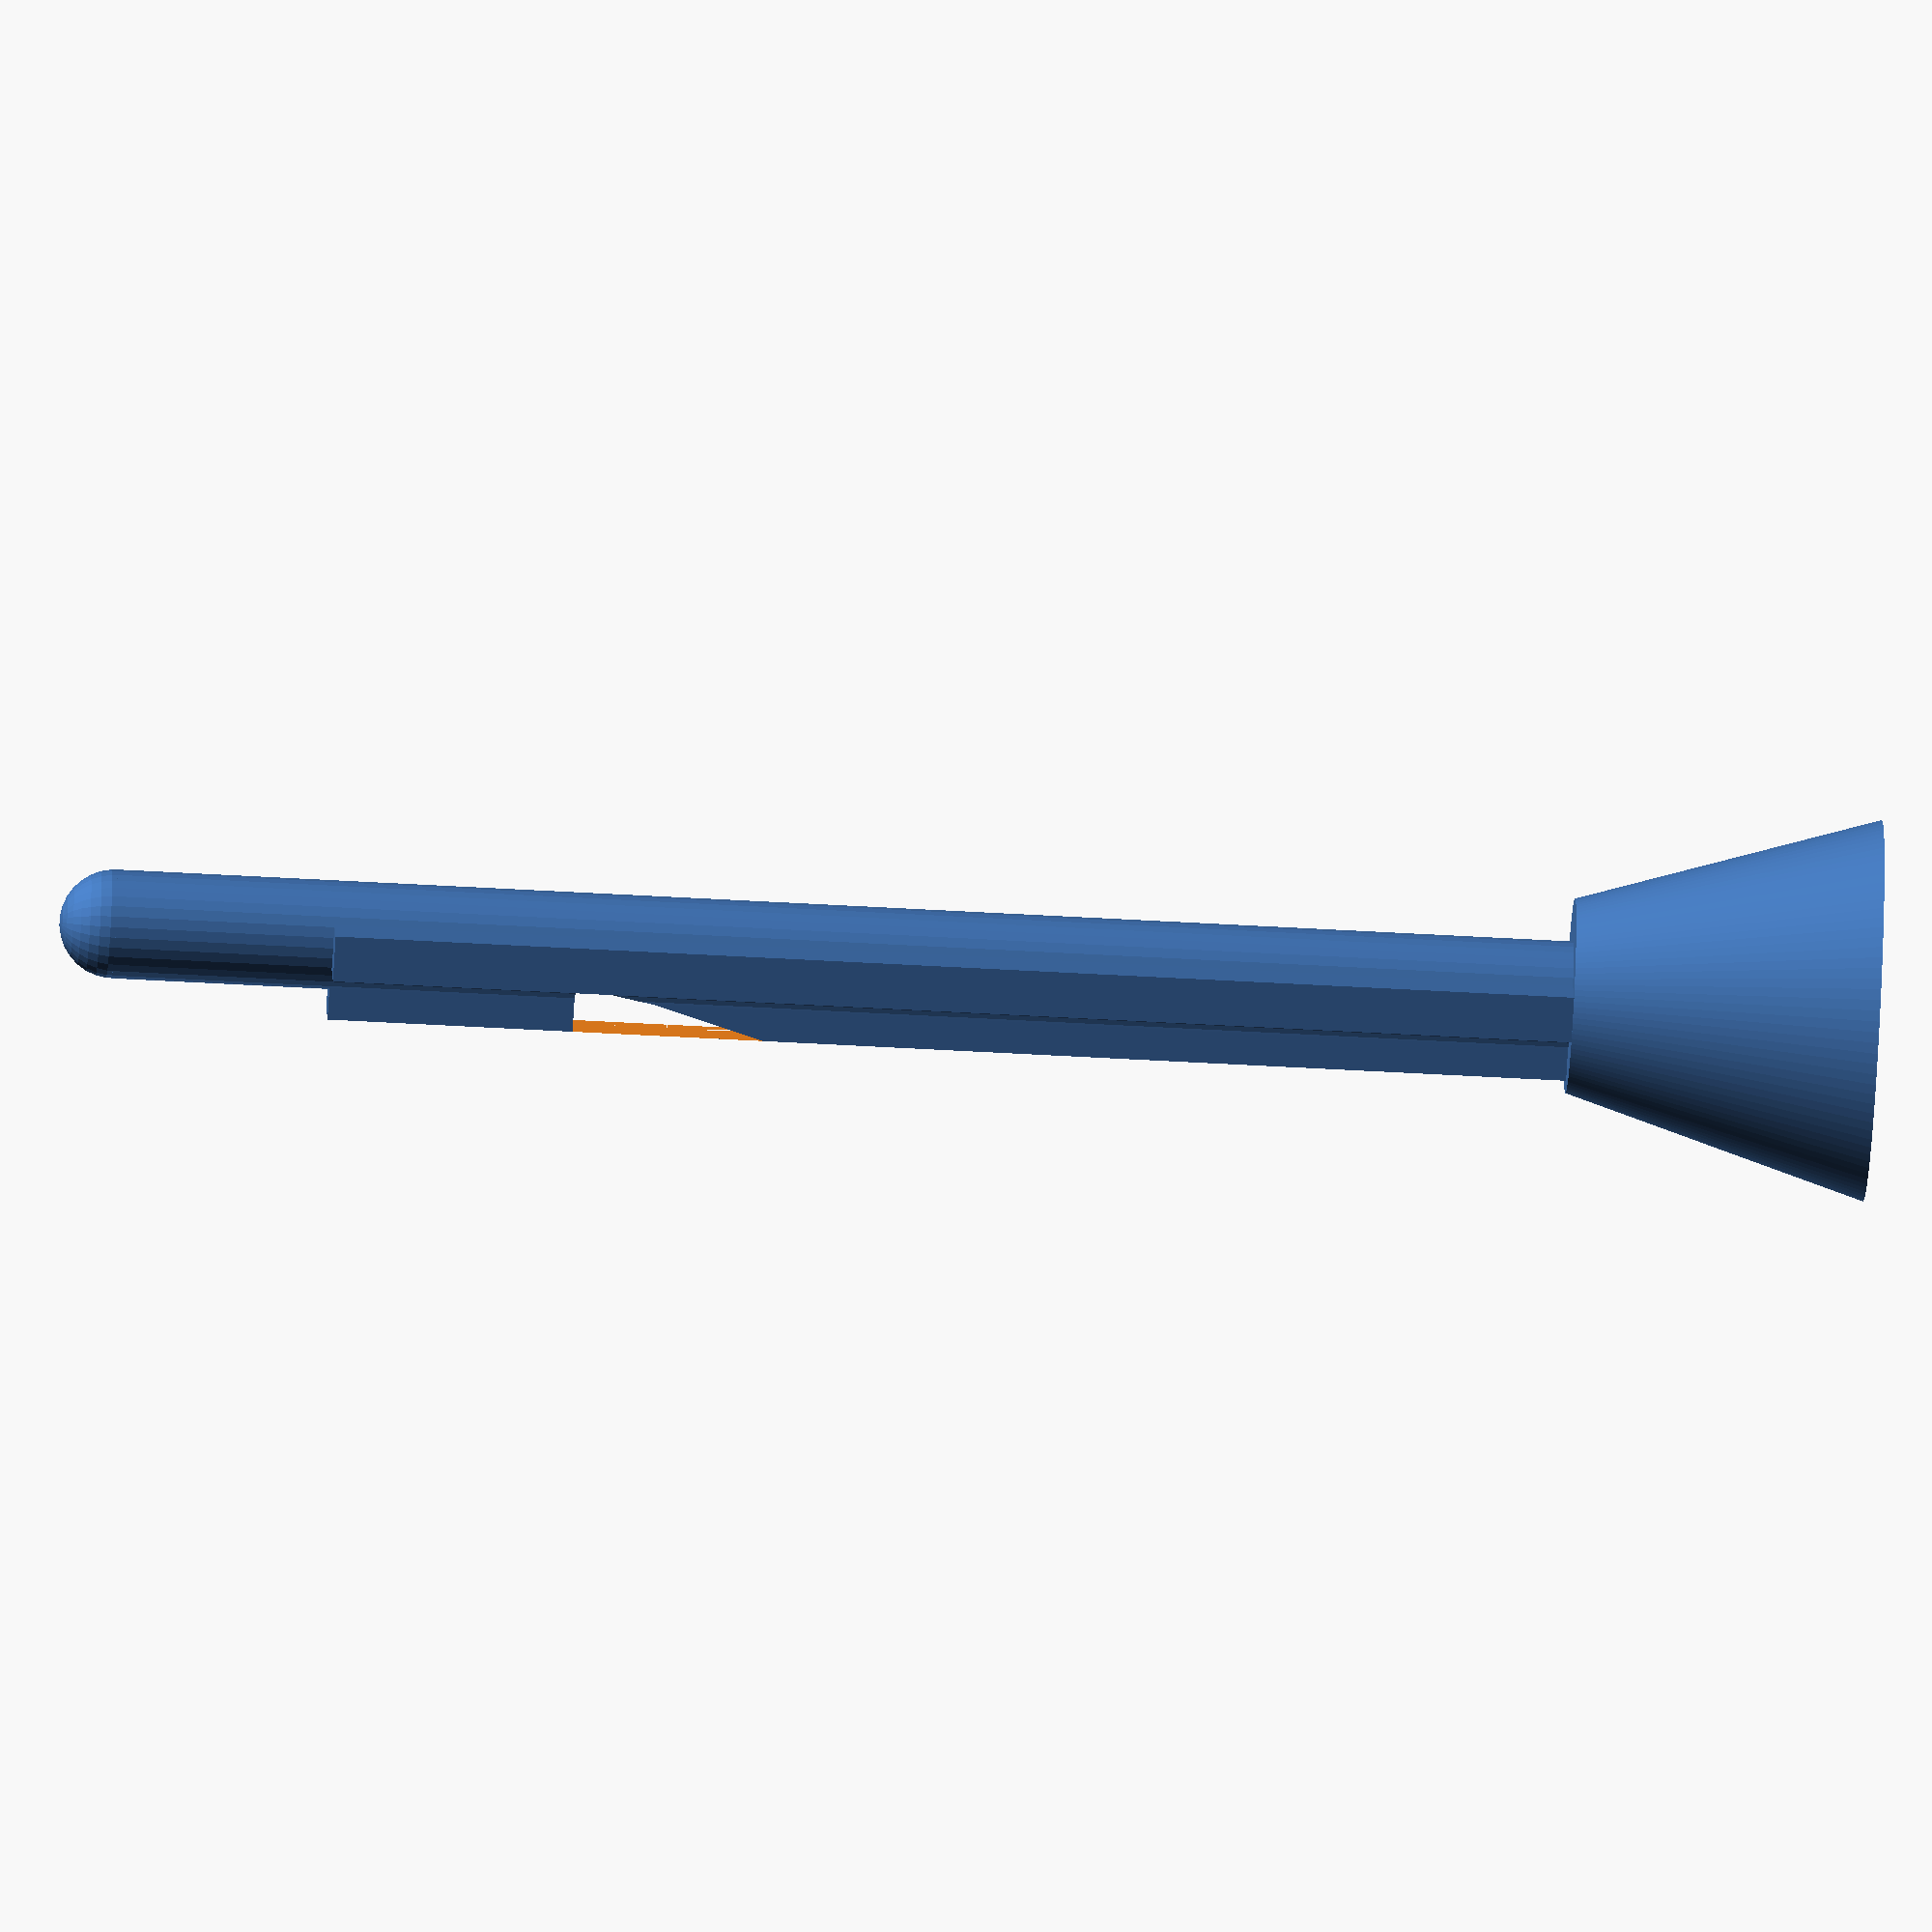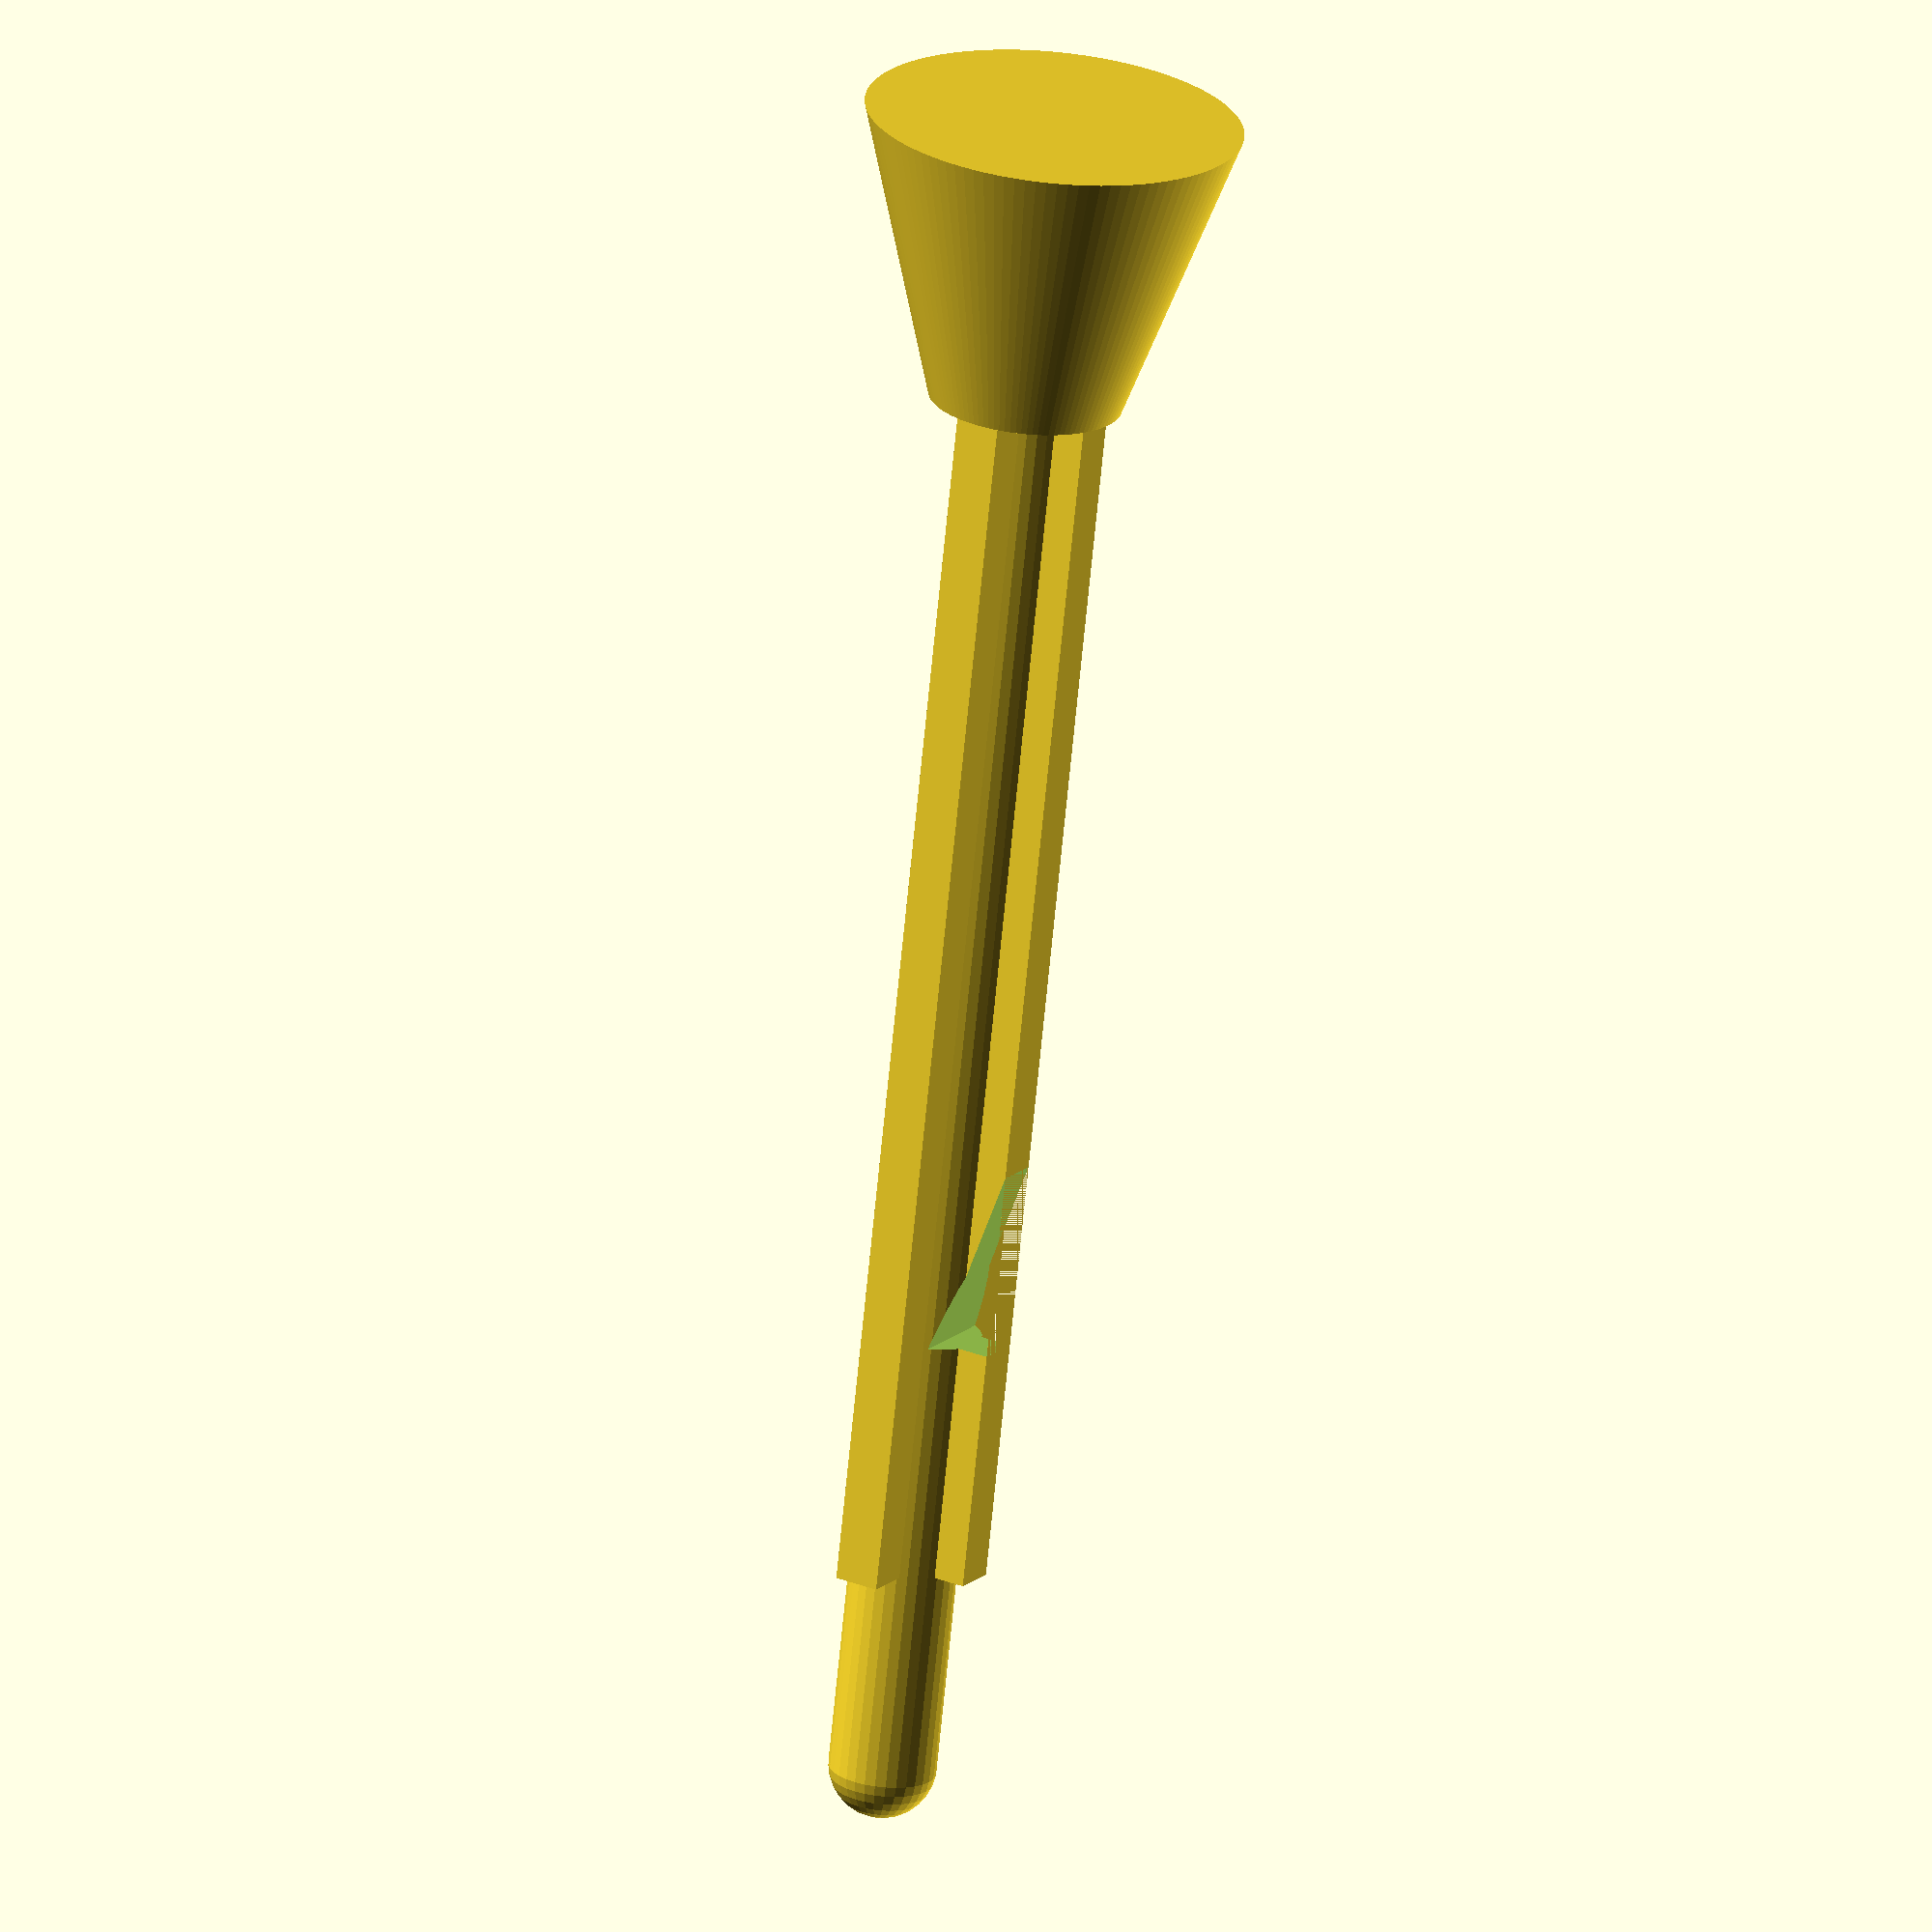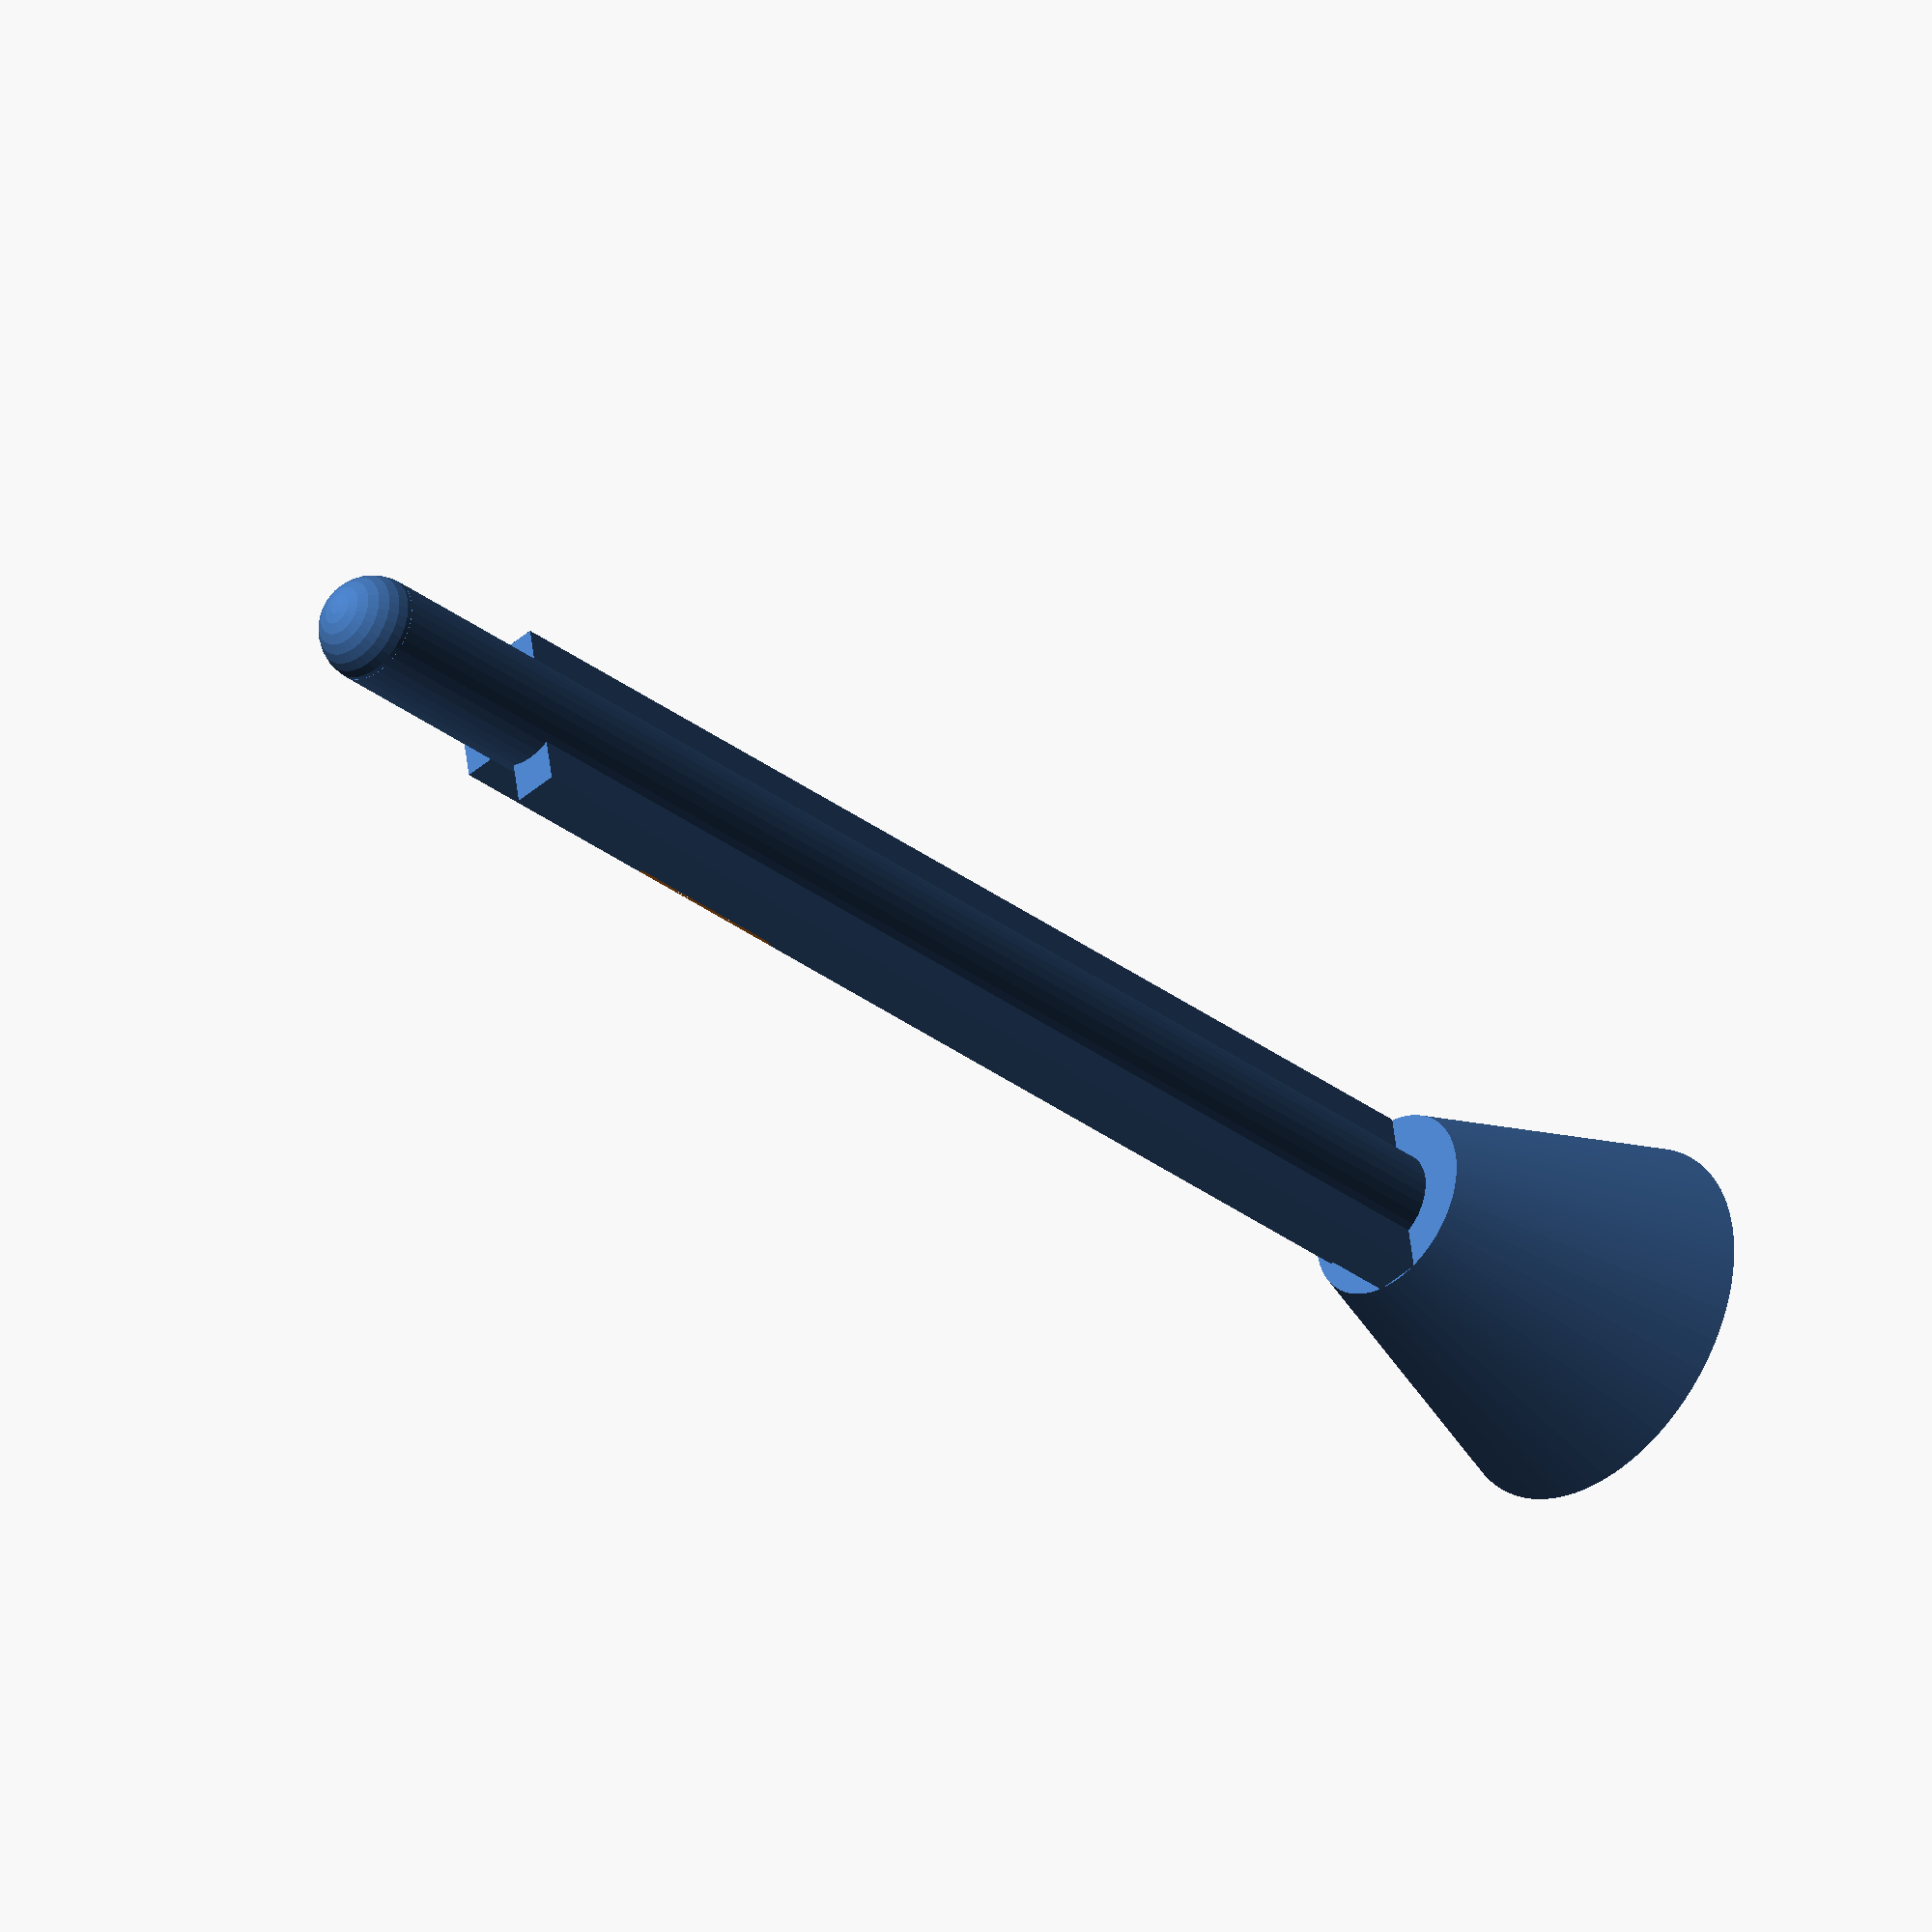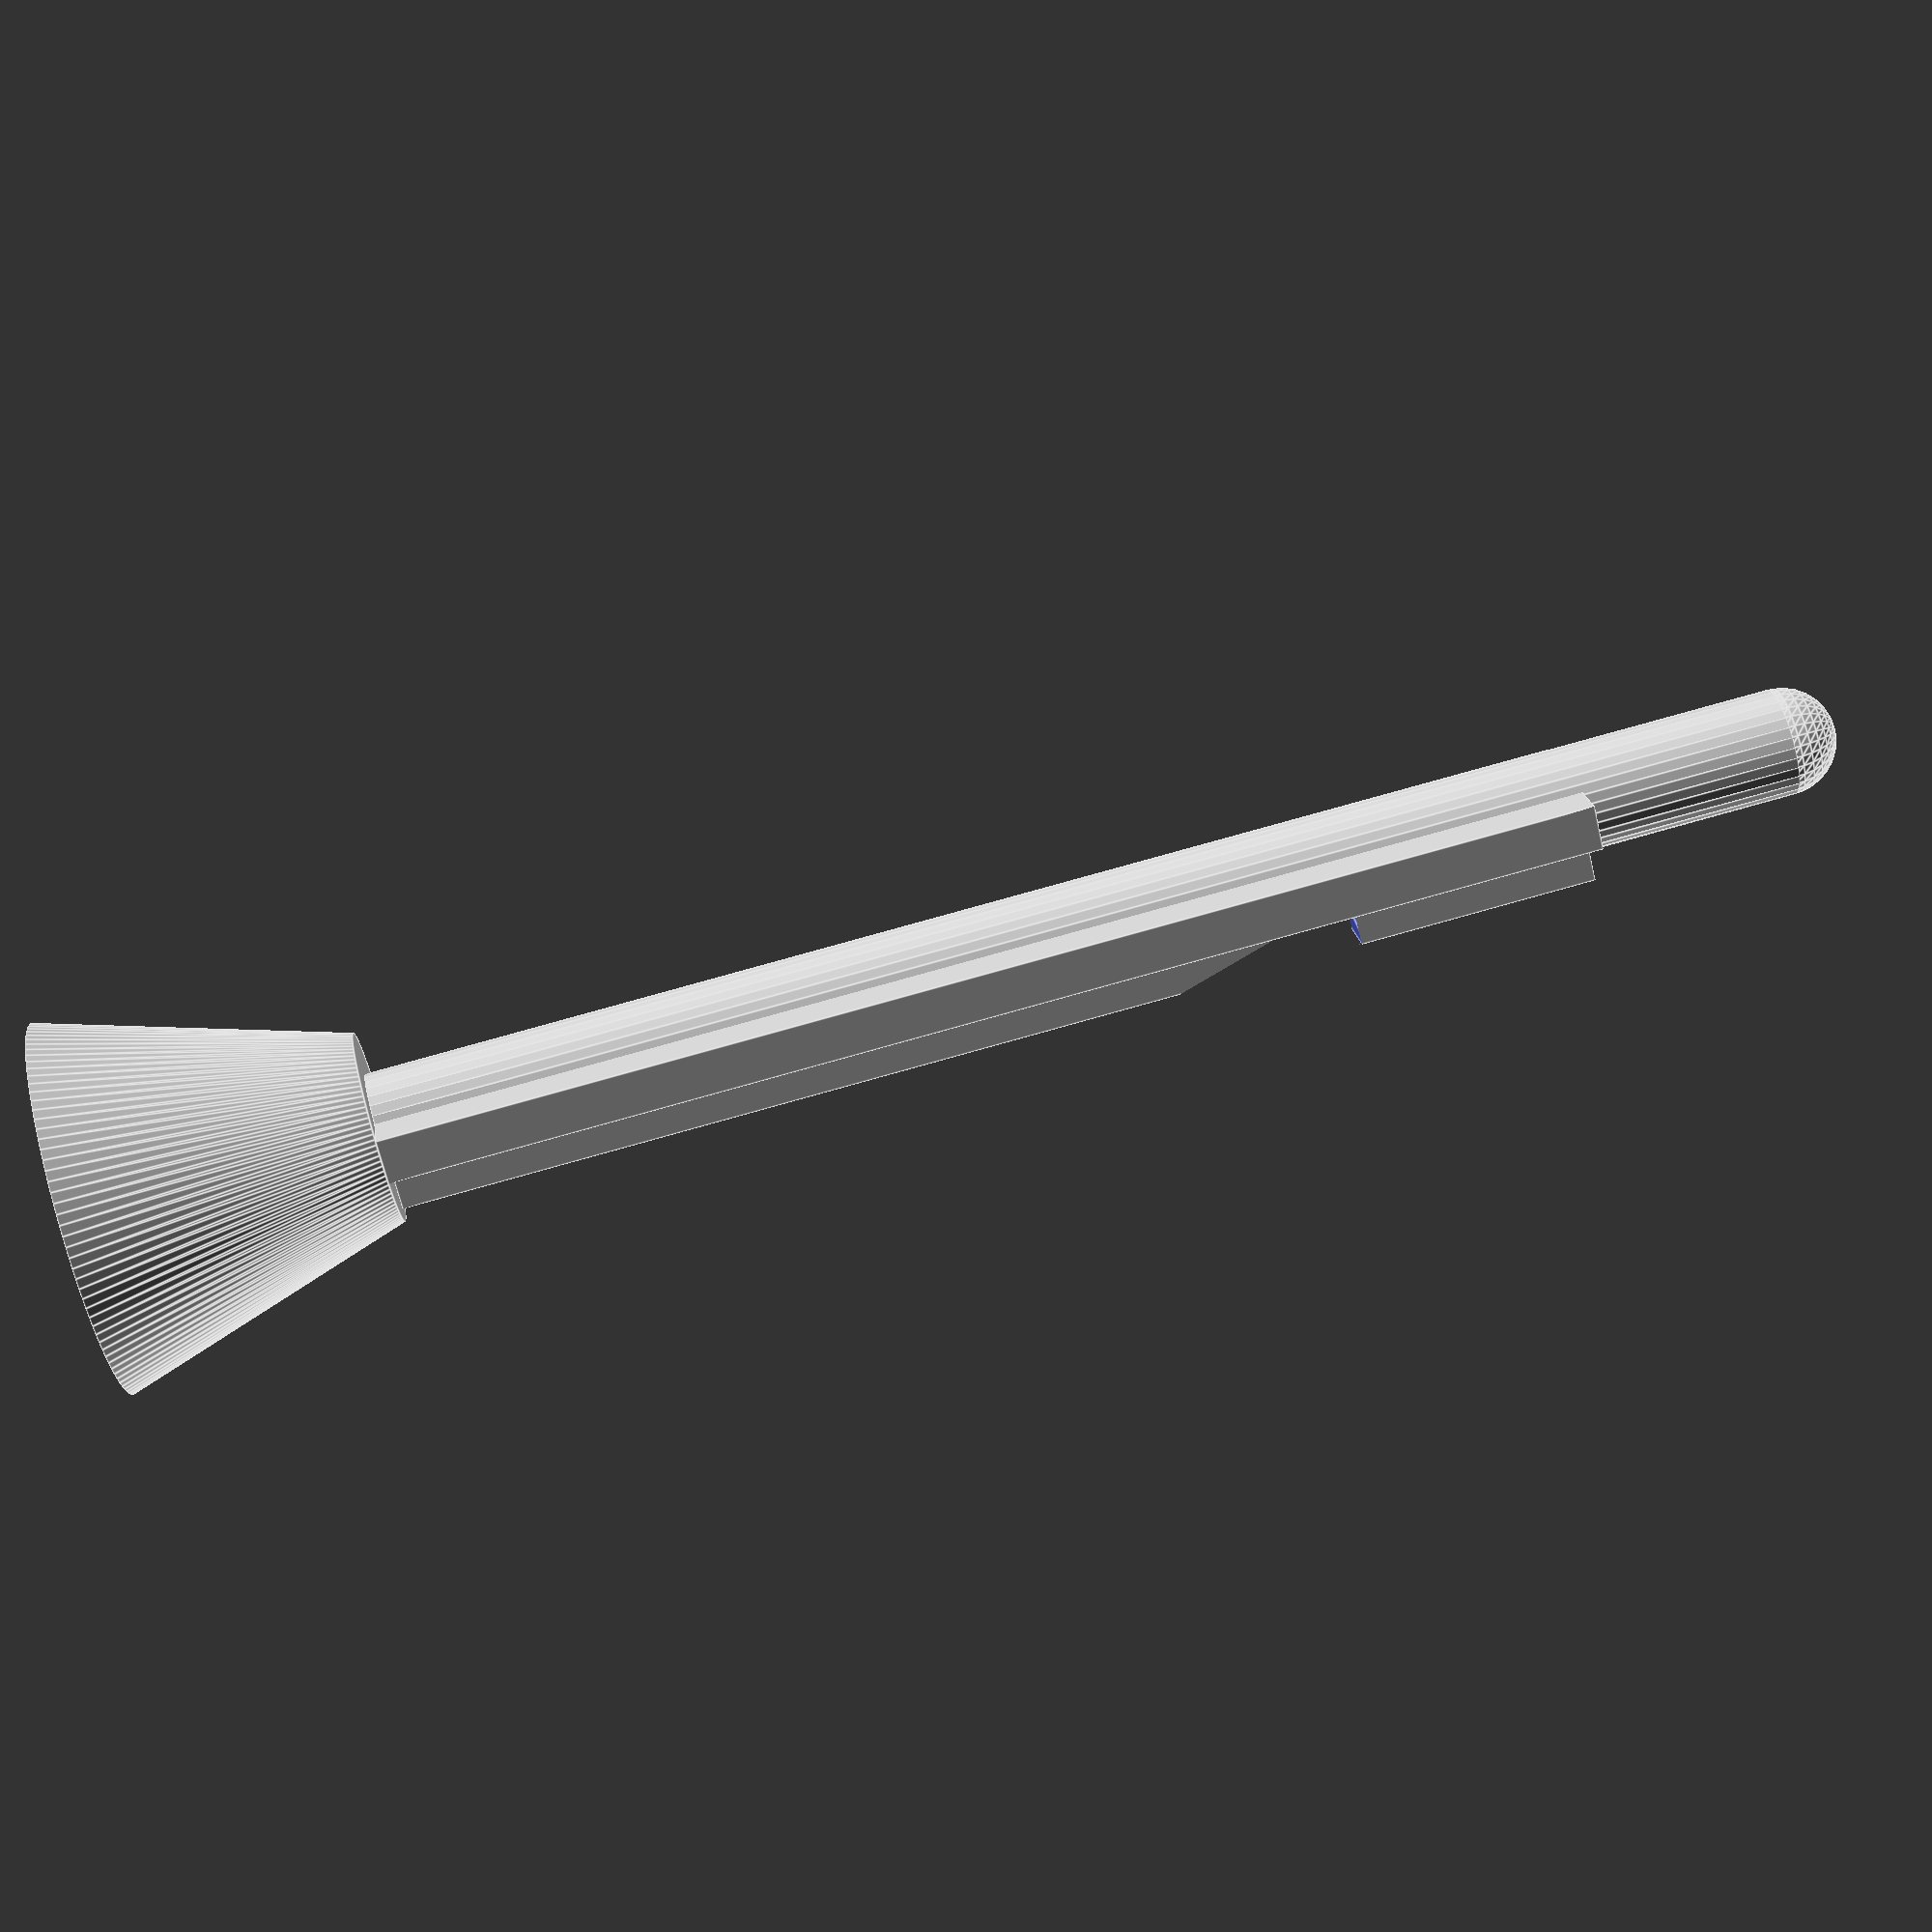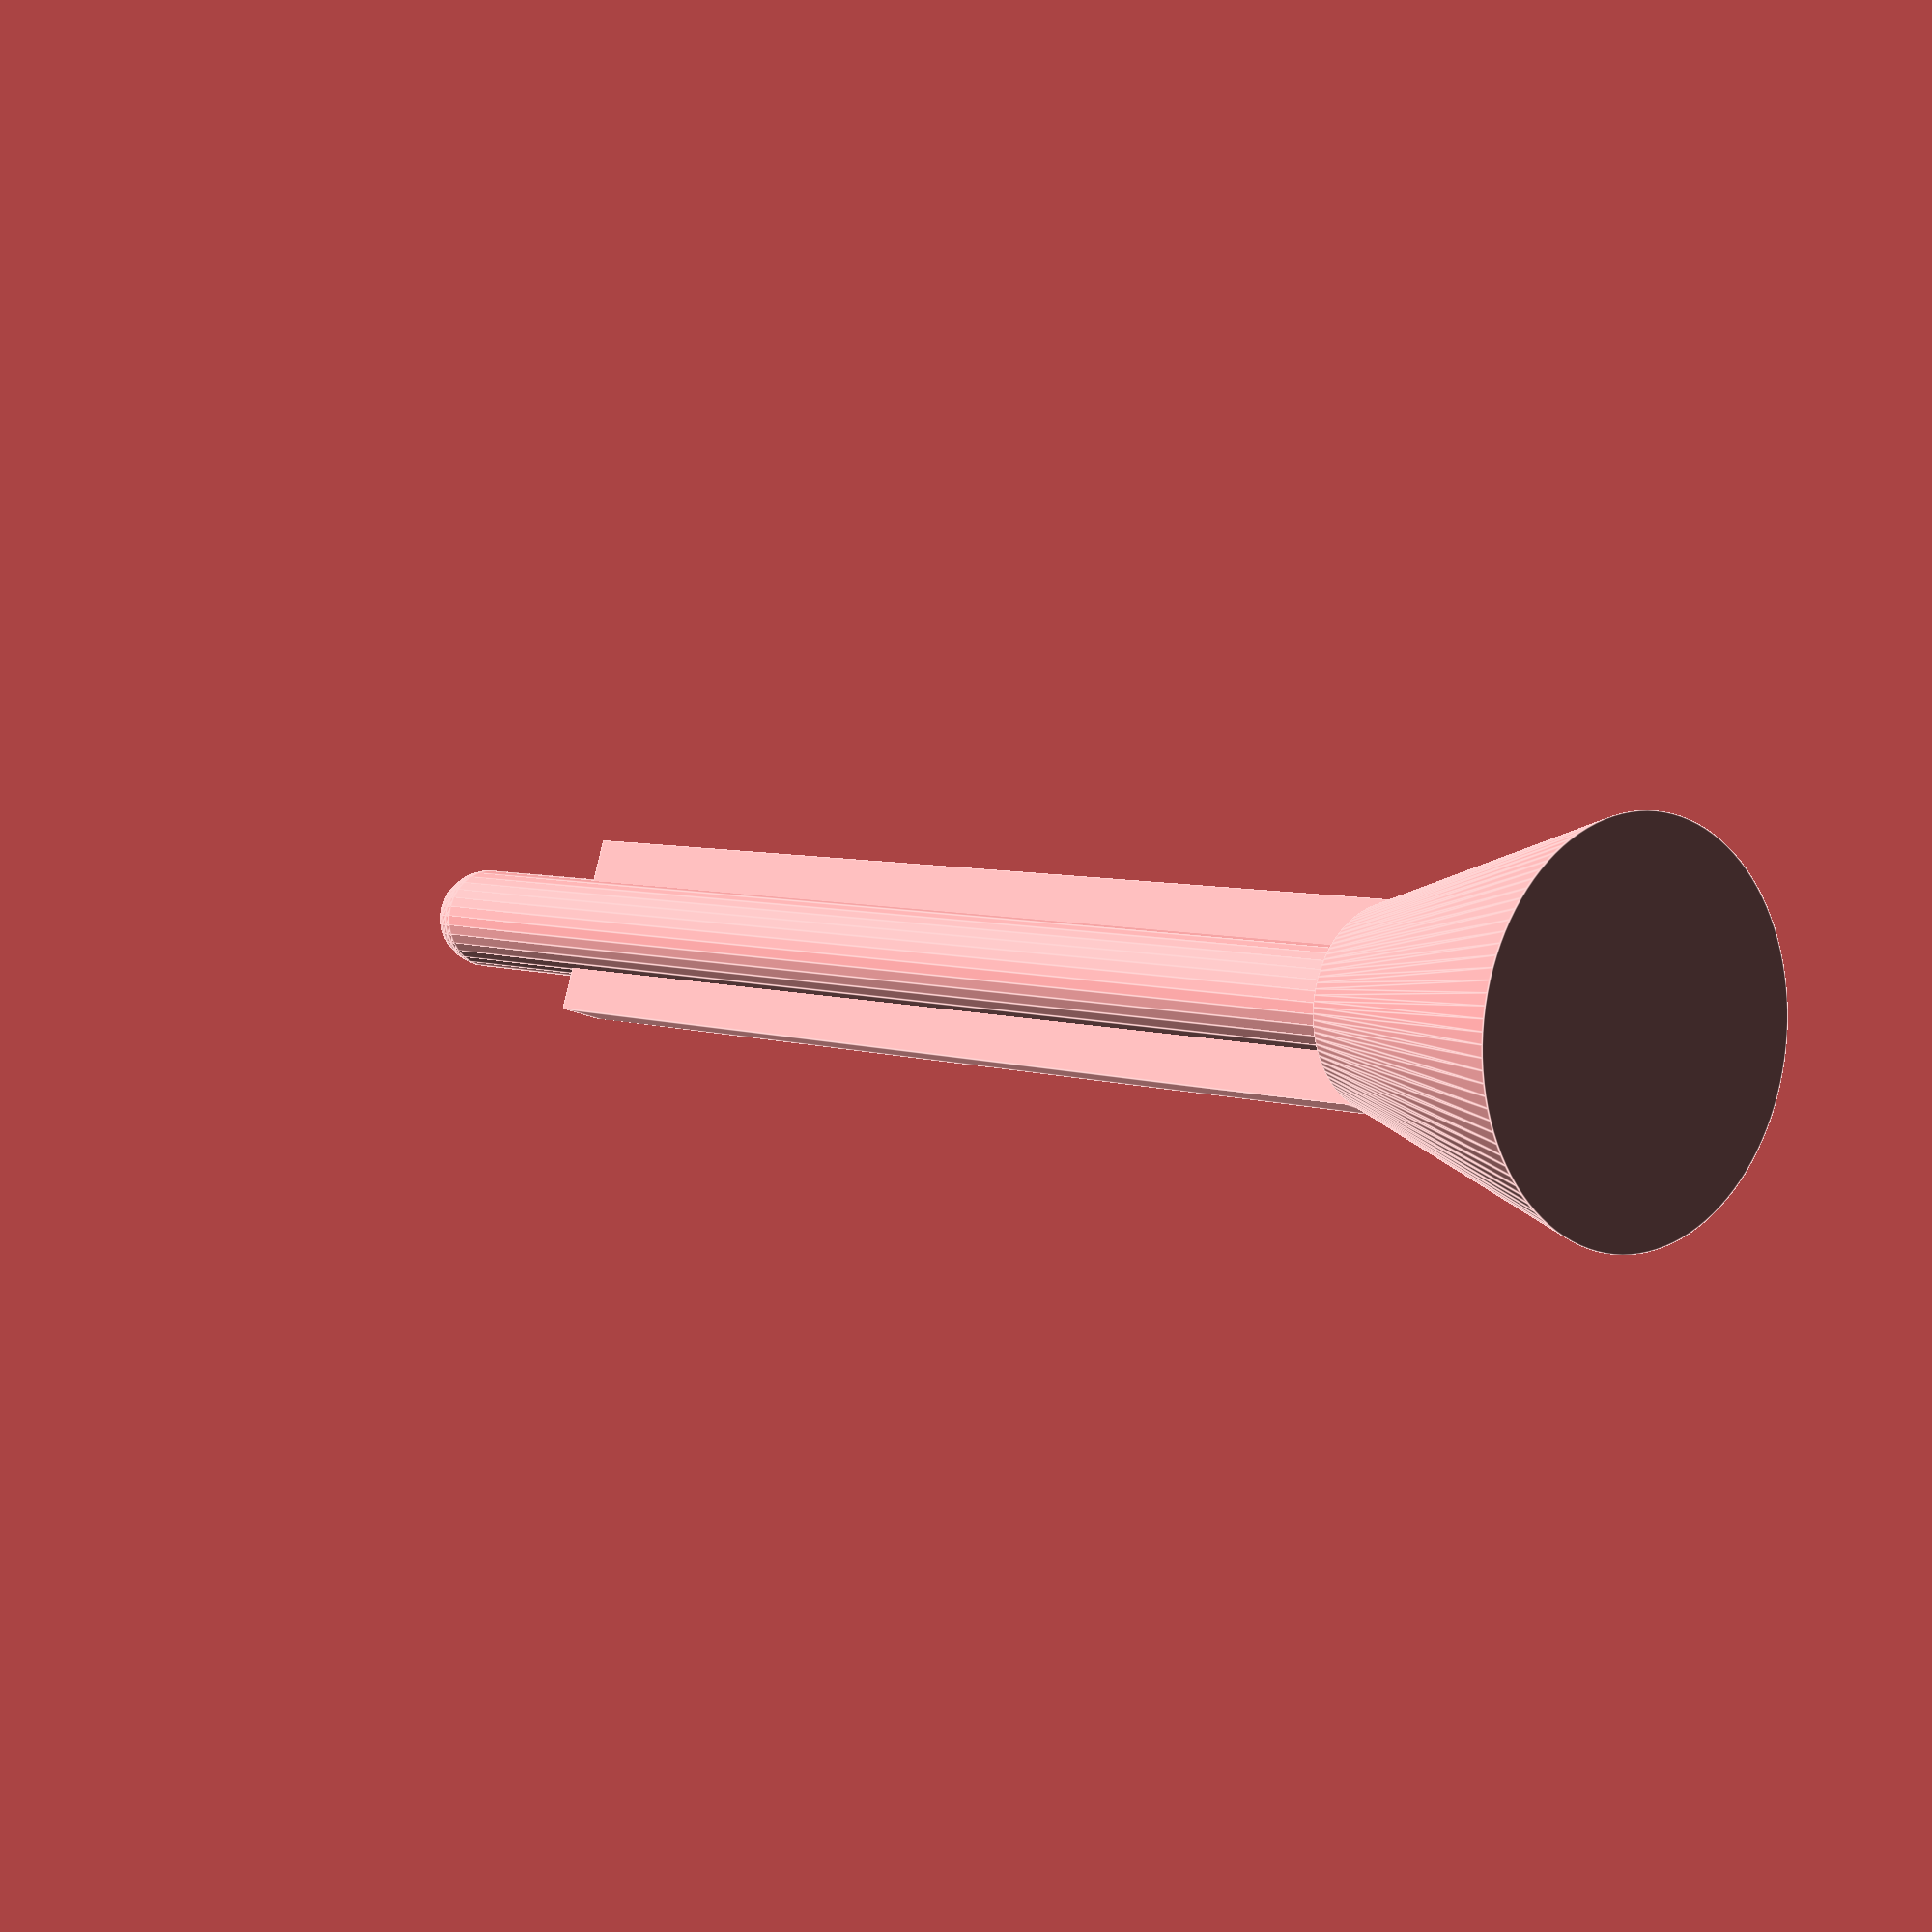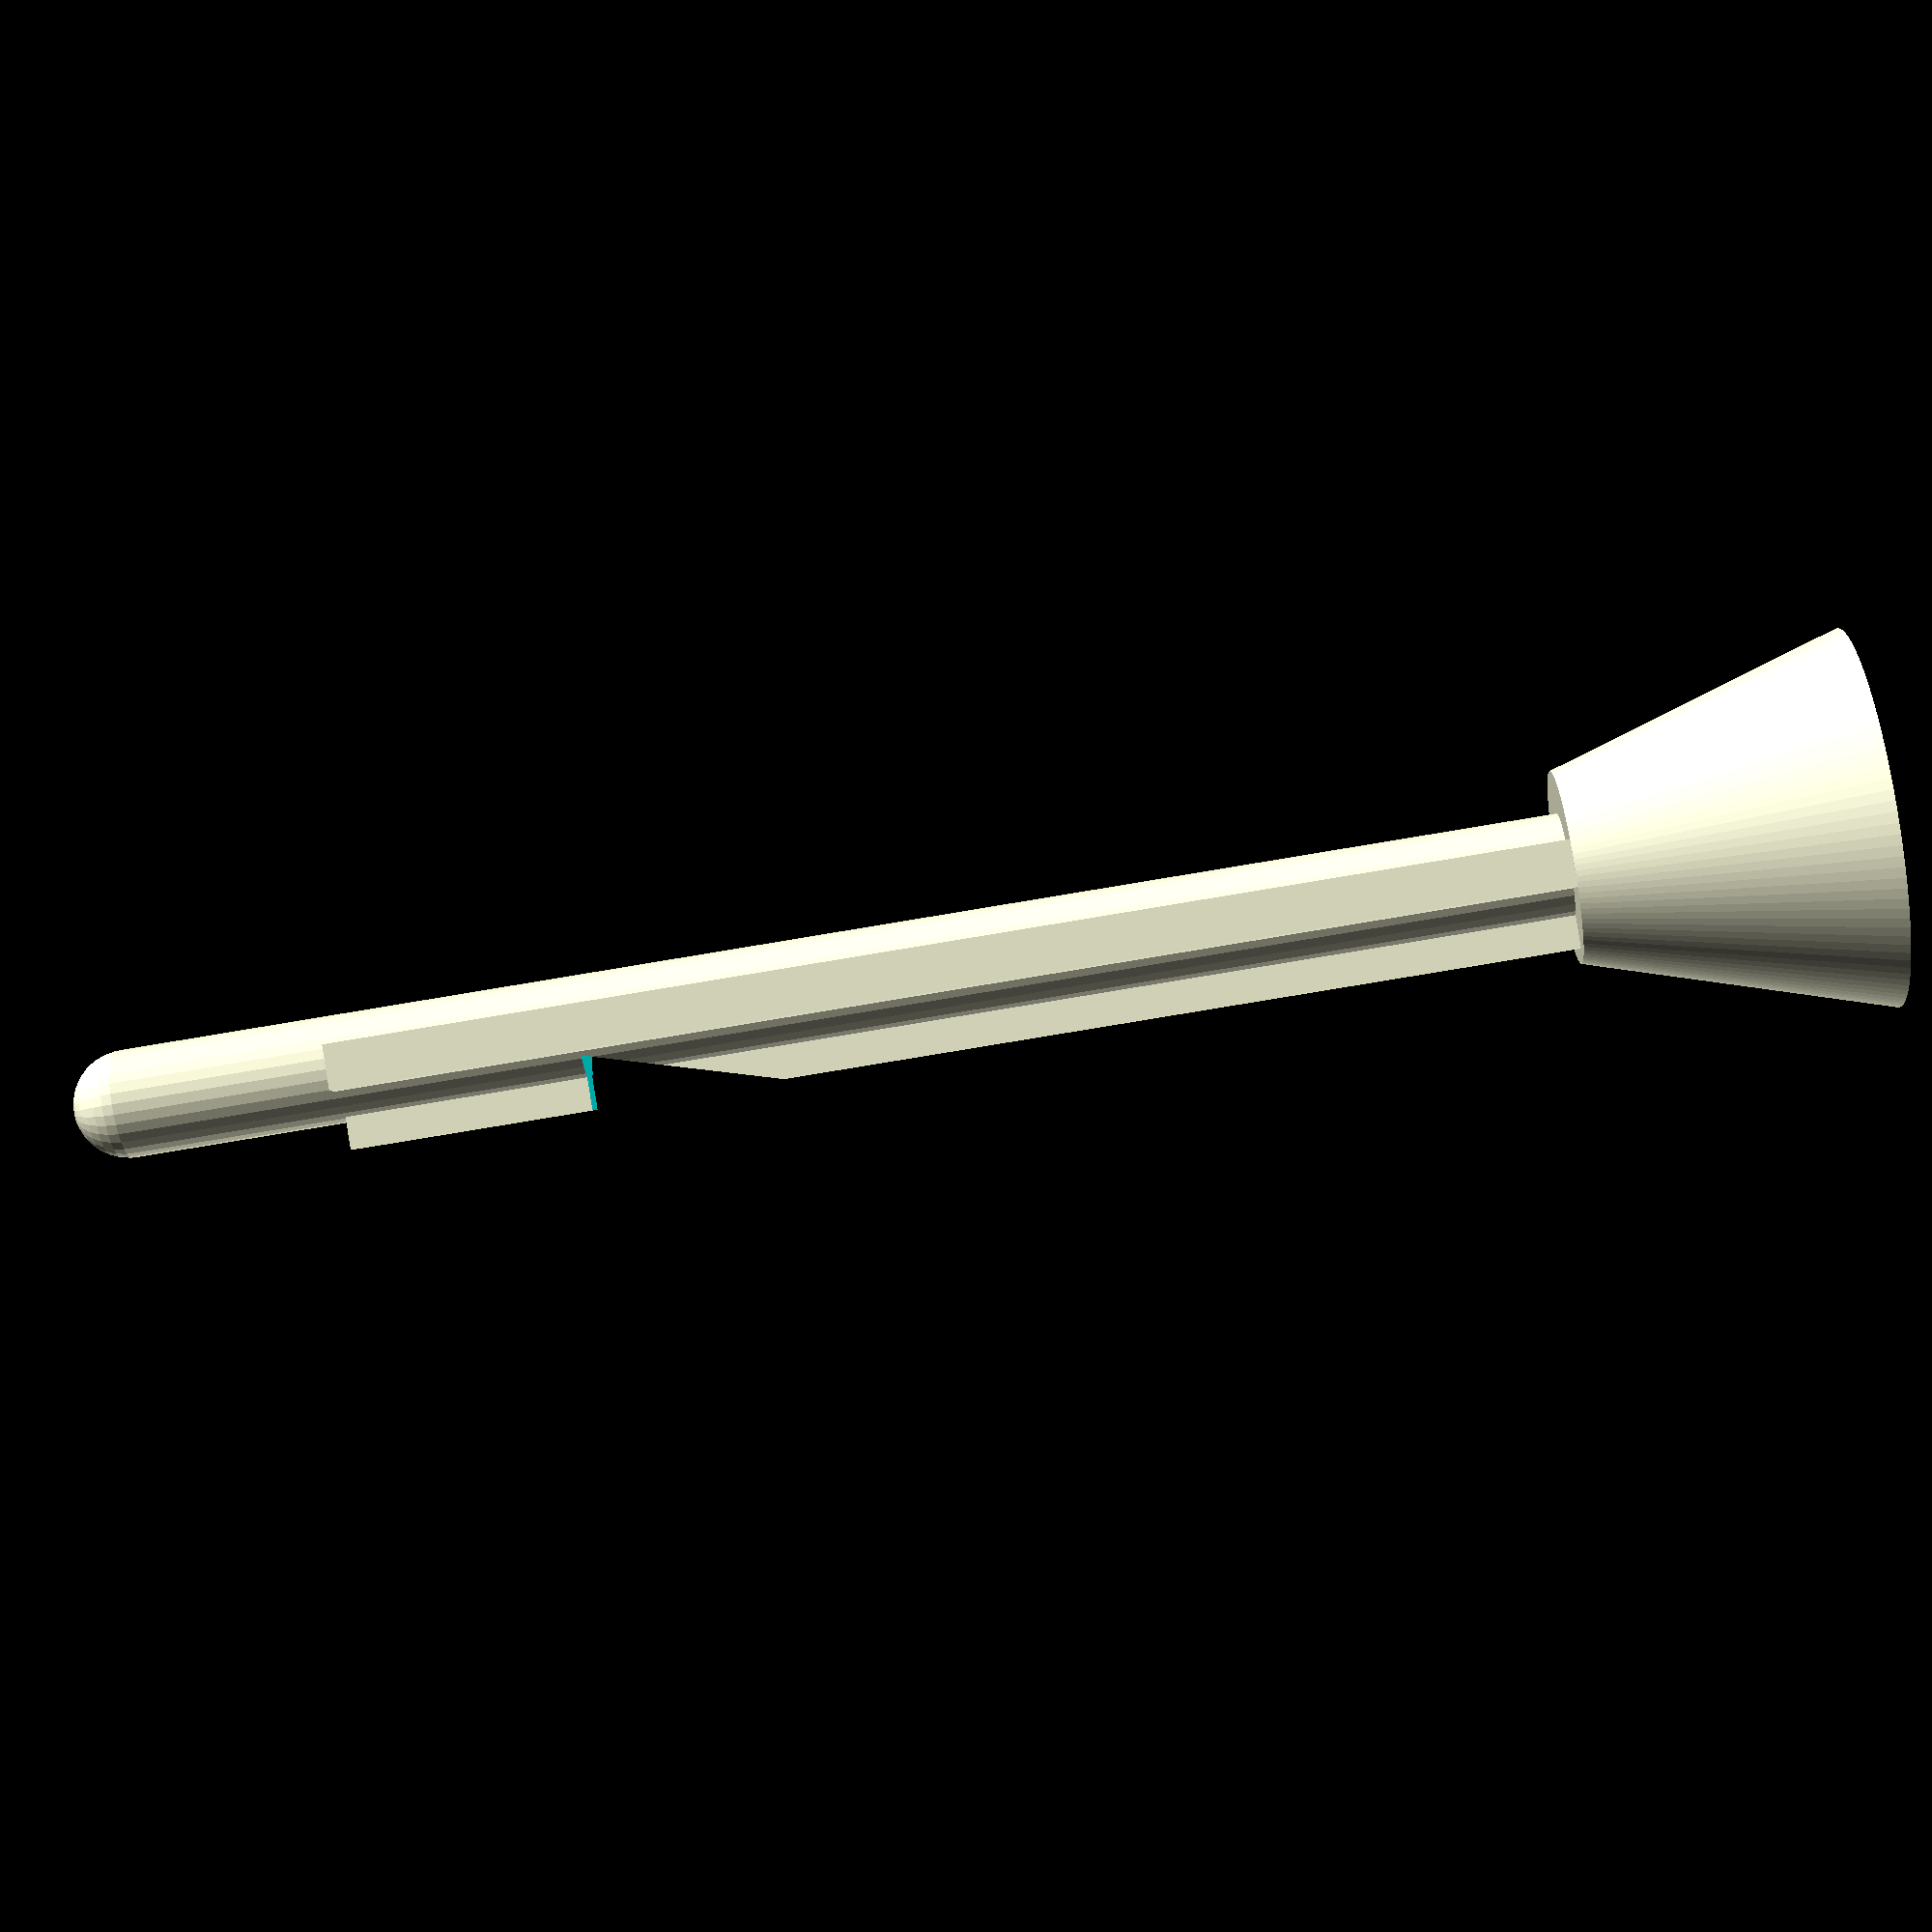
<openscad>
$fa = 1;
$fs = 0.4;


module batman_arrow(main_rod_length = 55.5, main_rod_diameter = 4, slit_top_distance = 14) {
    // Calculated variables
    main_rod_radius = main_rod_diameter / 2;
    track_offset_from_top = main_rod_length * 0.144144144;
    track_depth = main_rod_diameter * 0.425; // 1.72
    track_width = main_rod_diameter * 1.75; // 7
    track_height = main_rod_length - main_rod_radius - track_offset_from_top;

    top_track_width = (main_rod_diameter / 2) + 1;

    cone_height = main_rod_length * 0.2;
    cone_r1 = track_width;
    cone_r2 = cone_r1 * 0.51;
    
    // Adjust to center point
    translate([0,0,+(cone_height/2)-main_rod_radius])
    difference() {
        union() {
            // Main Rod with rounded tops
            cylinder(h=main_rod_length - main_rod_radius, r1=main_rod_radius, r2=main_rod_radius, center=true);
            translate([0,0, (main_rod_length - main_rod_radius) / 2])
                sphere(r=main_rod_radius);
            
            // Dual "slide track"
            translate([0,0,-(track_offset_from_top / 2)])
                cube([track_depth, track_width, track_height], center=true);
            
            // Top "slide track"
            translate([top_track_width / 2, 0,-(track_offset_from_top / 2)])
                cube([top_track_width, track_depth, track_height], center=true);
            
            // Bottom cone
            translate([0,0, -((main_rod_length - main_rod_radius) / 2) - (cone_height/2) + 0.0001])
                cylinder(h=cone_height, r1=cone_r1, r2=cone_r2, center=true);
        }
        translate([3 + 0.0001 ,0,((main_rod_length - main_rod_radius) / 2) - slit_top_distance]) {
            rotate([270,0,180]) {
                linear_extrude(height = track_width, center = true)
                    polygon([[0,0],[2,0],[0,7]], paths=[[0,1,2]]);
            }
        }
    }
    
}

batman_arrow(main_rod_length = 55.5, main_rod_diameter = 4, slit_top_distance = 17);


</openscad>
<views>
elev=229.8 azim=334.5 roll=93.7 proj=o view=wireframe
elev=249.8 azim=329.8 roll=5.6 proj=o view=wireframe
elev=33.2 azim=170.9 roll=44.0 proj=o view=solid
elev=100.1 azim=329.3 roll=285.6 proj=p view=edges
elev=175.3 azim=343.1 roll=39.4 proj=p view=edges
elev=79.2 azim=167.3 roll=99.5 proj=p view=wireframe
</views>
